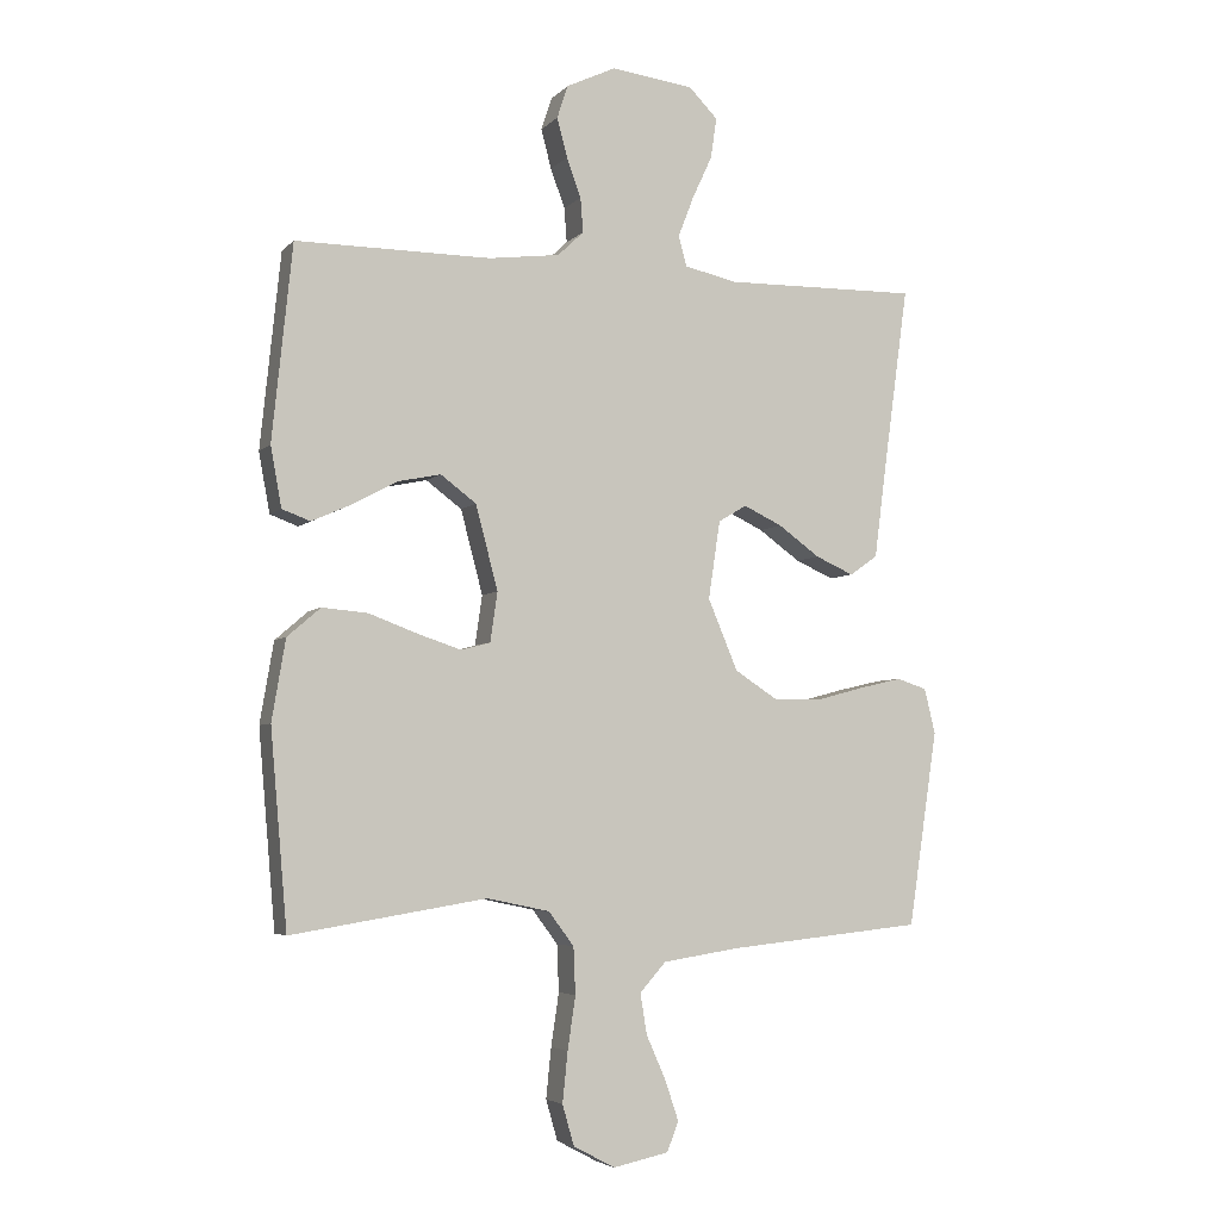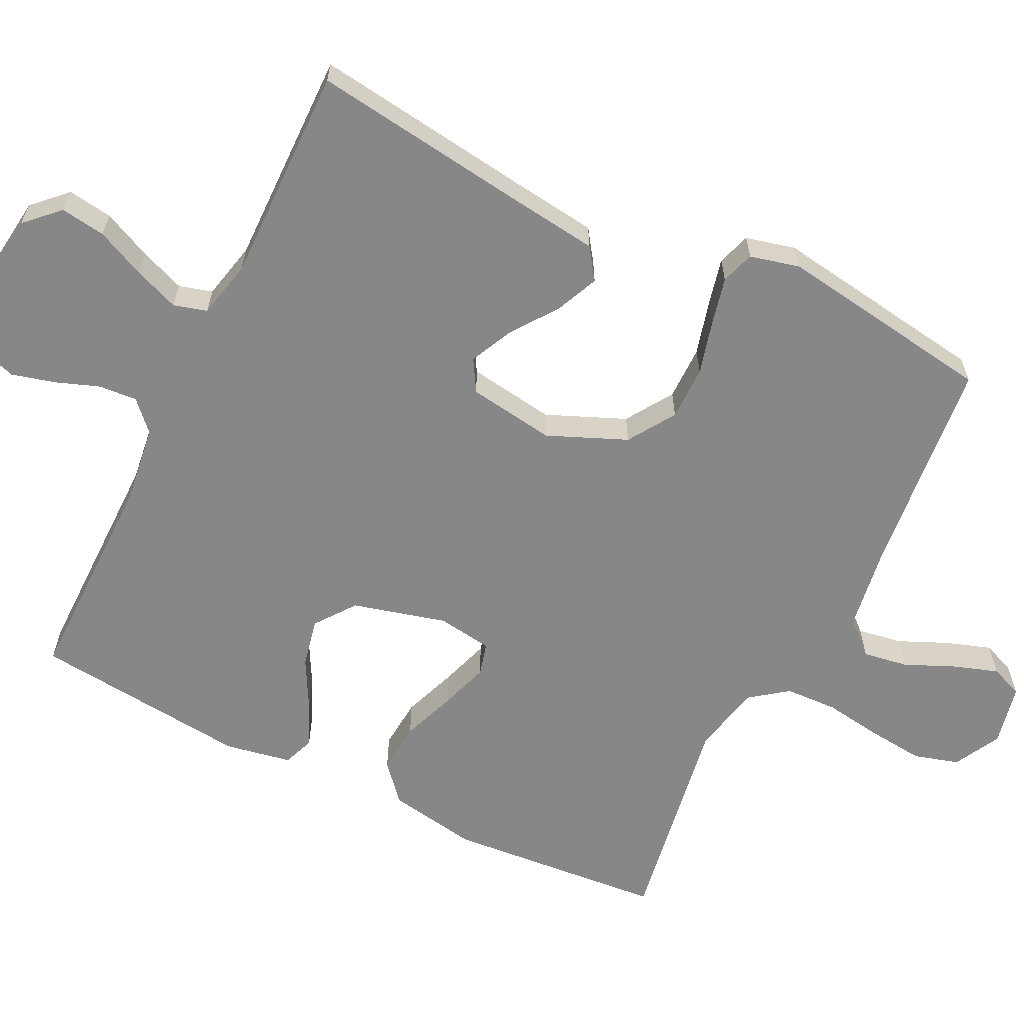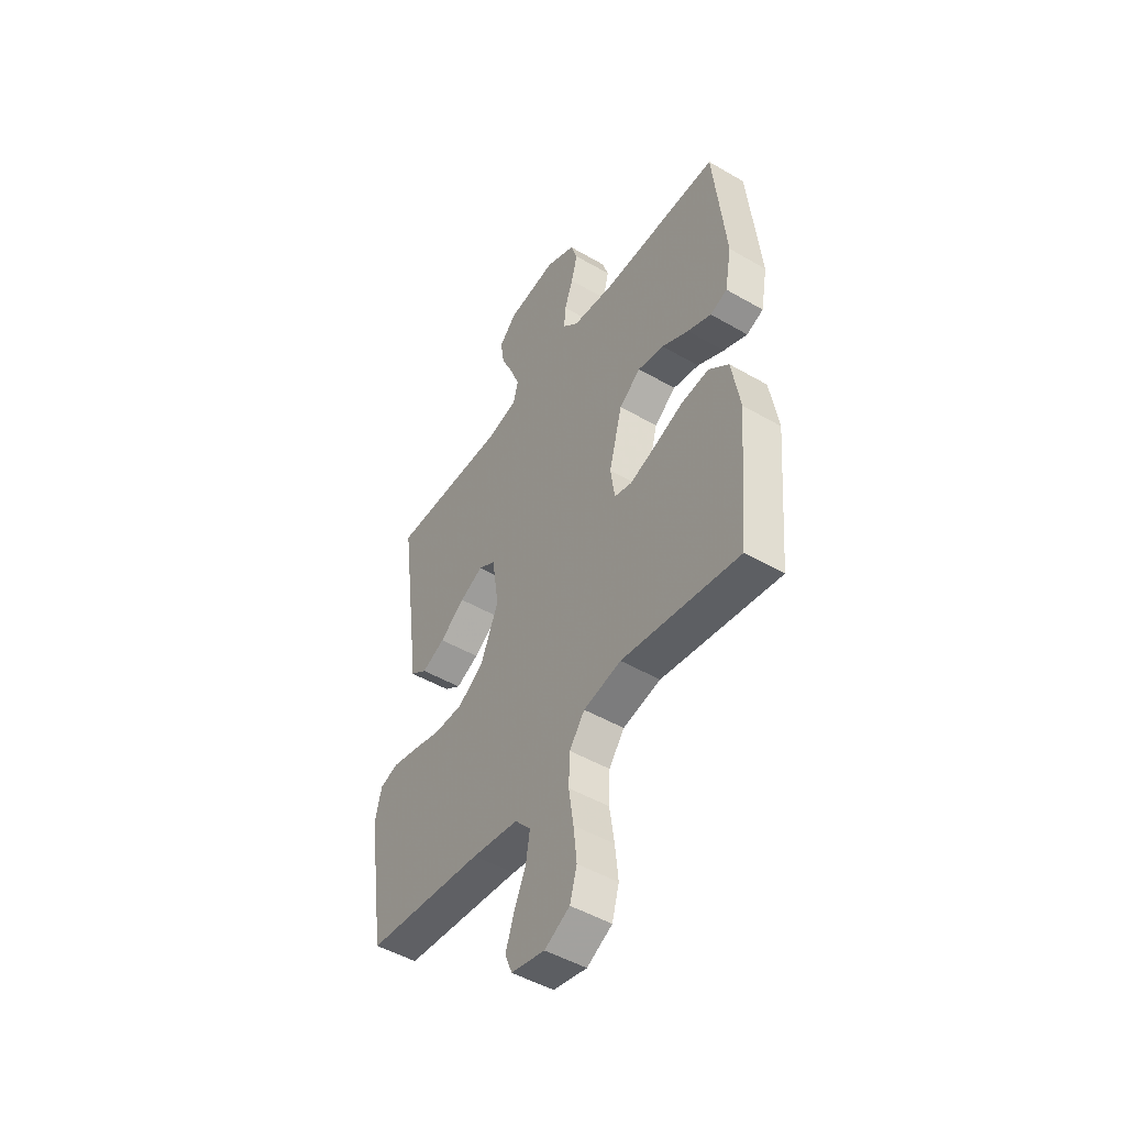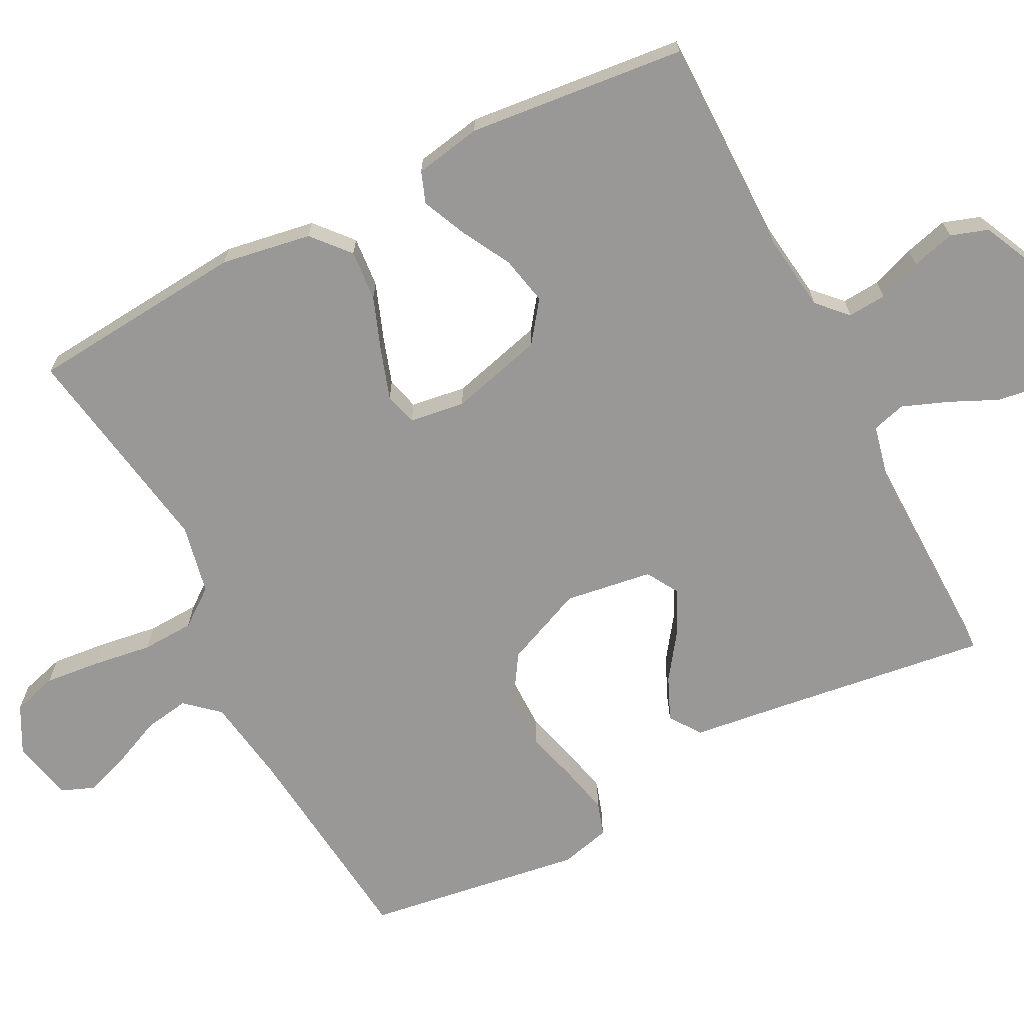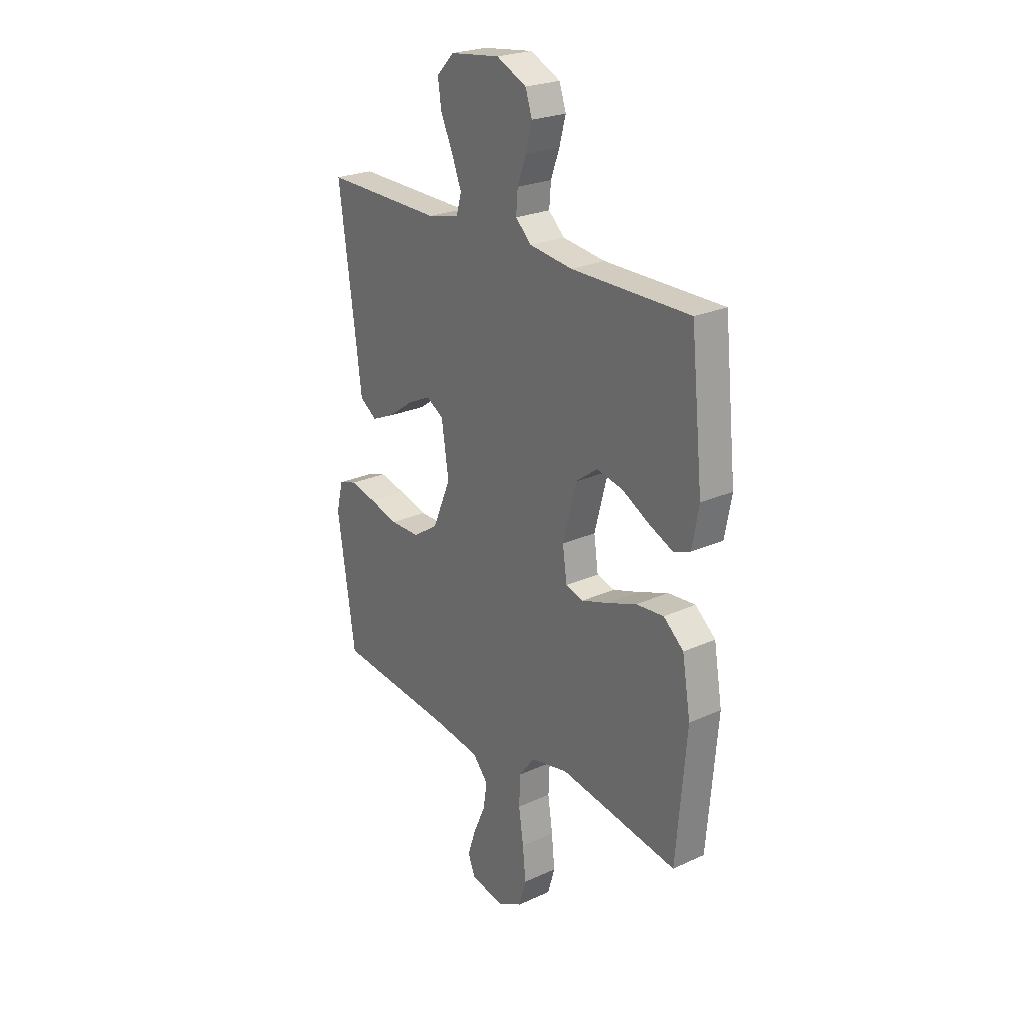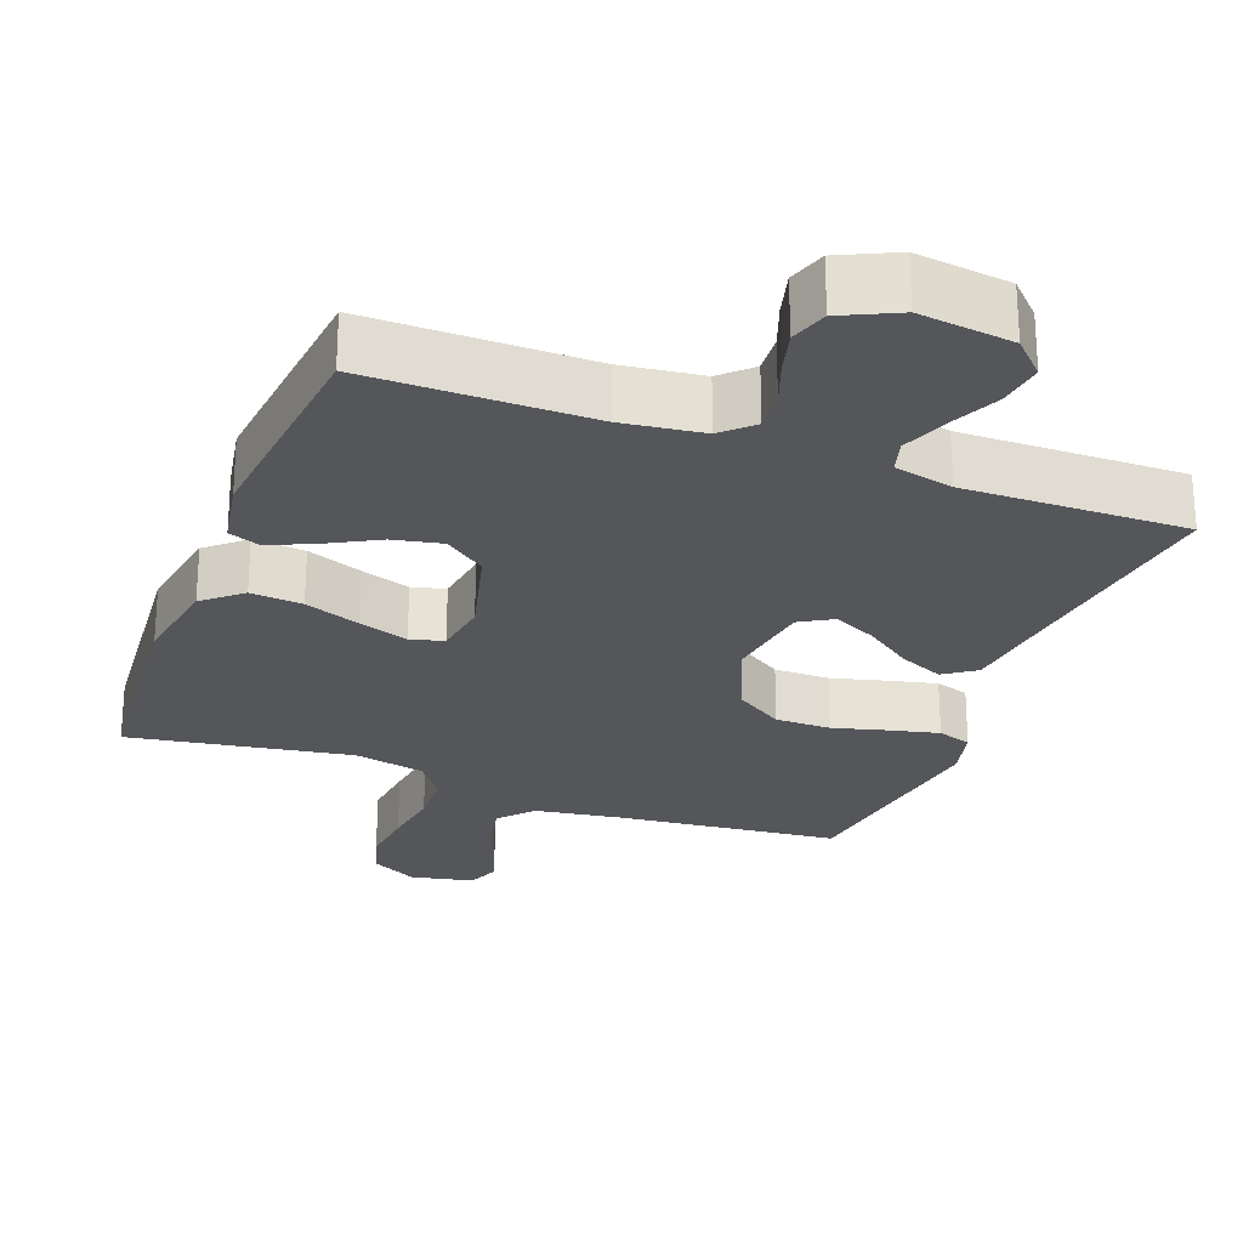
<metadata>
{"format":"obj","ext":"obj","renderer":"f3d","projection":"perspective","resolution":1024,"background":"white","views":[{"elev":-4.7,"azim":-21.7,"up":"+Z"},{"elev":-62.5,"azim":63.8,"up":"+Y"},{"elev":-48.5,"azim":-123.0,"up":"+Z"},{"elev":-68.7,"azim":-62.7,"up":"+Y"},{"elev":24.2,"azim":-127.0,"up":"+Z"},{"elev":-25.6,"azim":-20.7,"up":"+Y"}]}
</metadata>
<code>
v 0.5 0.07 -0.5
v 0.2 0.07 -0.531
v 0.082 0.07 -0.549
v 0.042 0.07 -0.594
v 0.052 0.07 -0.656
v 0.082 0.07 -0.724
v 0.103 0.07 -0.786
v 0.085 0.07 -0.831
v 0 0.07 -0.849
v -0.064 0.07 -0.815
v -0.082 0.07 -0.753
v -0.074 0.07 -0.676
v -0.062 0.07 -0.595
v -0.065 0.07 -0.523
v -0.104 0.07 -0.471
v -0.2 0.07 -0.451
v -0.5 0.07 -0.5
v -0.526 0.07 -0.2
v -0.505 0.07 -0.076
v -0.454 0.07 -0.032
v -0.384 0.07 -0.038
v -0.309 0.07 -0.066
v -0.242 0.07 -0.088
v -0.197 0.07 -0.076
v -0.186 0.07 0
v -0.22 0.07 0.129
v -0.275 0.07 0.17
v -0.342 0.07 0.156
v -0.41 0.07 0.119
v -0.471 0.07 0.092
v -0.514 0.07 0.108
v -0.531 0.07 0.2
v -0.5 0.07 0.5
v -0.2 0.07 0.499
v -0.091 0.07 0.513
v -0.051 0.07 0.551
v -0.055 0.07 0.604
v -0.077 0.07 0.664
v -0.093 0.07 0.724
v -0.076 0.07 0.775
v 0 0.07 0.811
v 0.127 0.07 0.795
v 0.171 0.07 0.75
v 0.162 0.07 0.688
v 0.131 0.07 0.621
v 0.107 0.07 0.559
v 0.12 0.07 0.513
v 0.2 0.07 0.495
v 0.5 0.07 0.5
v 0.459 0.07 0.2
v 0.443 0.07 0.076
v 0.4 0.07 0.046
v 0.341 0.07 0.072
v 0.277 0.07 0.118
v 0.218 0.07 0.146
v 0.174 0.07 0.12
v 0.156 0.07 0
v 0.202 0.07 -0.109
v 0.267 0.07 -0.151
v 0.342 0.07 -0.151
v 0.417 0.07 -0.131
v 0.482 0.07 -0.116
v 0.528 0.07 -0.131
v 0.545 0.07 -0.2
v 0.5 0 -0.5
v 0.2 0 -0.531
v 0.082 0 -0.549
v 0.042 0 -0.594
v 0.052 0 -0.656
v 0.082 0 -0.724
v 0.103 0 -0.786
v 0.085 0 -0.831
v 0 0 -0.849
v -0.064 0 -0.815
v -0.082 0 -0.753
v -0.074 0 -0.676
v -0.062 0 -0.595
v -0.065 0 -0.523
v -0.104 0 -0.471
v -0.2 0 -0.451
v -0.5 0 -0.5
v -0.526 0 -0.2
v -0.505 0 -0.076
v -0.454 0 -0.032
v -0.384 0 -0.038
v -0.309 0 -0.066
v -0.242 0 -0.088
v -0.197 0 -0.076
v -0.186 0 0
v -0.22 0 0.129
v -0.275 0 0.17
v -0.342 0 0.156
v -0.41 0 0.119
v -0.471 0 0.092
v -0.514 0 0.108
v -0.531 0 0.2
v -0.5 0 0.5
v -0.2 0 0.499
v -0.091 0 0.513
v -0.051 0 0.551
v -0.055 0 0.604
v -0.077 0 0.664
v -0.093 0 0.724
v -0.076 0 0.775
v 0 0 0.811
v 0.127 0 0.795
v 0.171 0 0.75
v 0.162 0 0.688
v 0.131 0 0.621
v 0.107 0 0.559
v 0.12 0 0.513
v 0.2 0 0.495
v 0.5 0 0.5
v 0.459 0 0.2
v 0.443 0 0.076
v 0.4 0 0.046
v 0.341 0 0.072
v 0.277 0 0.118
v 0.218 0 0.146
v 0.174 0 0.12
v 0.156 0 0
v 0.202 0 -0.109
v 0.267 0 -0.151
v 0.342 0 -0.151
v 0.417 0 -0.131
v 0.482 0 -0.116
v 0.528 0 -0.131
v 0.545 0 -0.2
f 64 1 2
f 63 64 2
f 62 63 2
f 61 62 2
f 60 61 2
f 59 60 2 3
f 58 59 3 4
f 57 58 4
f 56 57 4
f 52 53 54
f 51 52 54
f 50 51 54
f 50 54 55
f 49 50 55
f 48 49 55
f 47 48 55 56
f 43 44 45
f 42 43 45
f 41 42 45
f 40 41 45
f 39 40 45
f 38 39 45
f 37 38 45
f 36 37 45 46
f 47 56 4
f 46 47 4
f 36 46 4
f 35 36 4
f 32 33 34
f 31 32 34
f 30 31 34
f 29 30 34
f 28 29 34
f 20 21 22
f 19 20 22
f 18 19 22
f 17 18 22
f 16 17 22
f 15 16 22 23
f 14 15 23 24
f 11 12 13
f 10 11 13
f 9 10 13
f 8 9 13
f 7 8 13
f 6 7 13
f 5 6 13
f 4 5 13 14
f 14 24 25
f 4 14 25
f 35 4 25
f 27 28 34 35
f 35 25 26
f 26 27 35
f 66 65 128
f 66 128 127
f 66 127 126
f 66 126 125
f 66 125 124
f 67 66 124 123
f 68 67 123 122
f 68 122 121
f 68 121 120
f 118 117 116
f 118 116 115
f 118 115 114
f 119 118 114
f 119 114 113
f 119 113 112
f 120 119 112 111
f 109 108 107
f 109 107 106
f 109 106 105
f 109 105 104
f 109 104 103
f 109 103 102
f 109 102 101
f 110 109 101 100
f 68 120 111
f 68 111 110
f 68 110 100
f 68 100 99
f 98 97 96
f 98 96 95
f 98 95 94
f 98 94 93
f 98 93 92
f 86 85 84
f 86 84 83
f 86 83 82
f 86 82 81
f 86 81 80
f 87 86 80 79
f 88 87 79 78
f 77 76 75
f 77 75 74
f 77 74 73
f 77 73 72
f 77 72 71
f 77 71 70
f 77 70 69
f 78 77 69 68
f 89 88 78
f 89 78 68
f 89 68 99
f 99 98 92 91
f 90 89 99
f 99 91 90
f 1 65 66 2
f 2 66 67 3
f 3 67 68 4
f 4 68 69 5
f 5 69 70 6
f 6 70 71 7
f 7 71 72 8
f 8 72 73 9
f 9 73 74 10
f 10 74 75 11
f 11 75 76 12
f 12 76 77 13
f 13 77 78 14
f 14 78 79 15
f 15 79 80 16
f 16 80 81 17
f 17 81 82 18
f 18 82 83 19
f 19 83 84 20
f 20 84 85 21
f 21 85 86 22
f 22 86 87 23
f 23 87 88 24
f 24 88 89 25
f 25 89 90 26
f 26 90 91 27
f 27 91 92 28
f 28 92 93 29
f 29 93 94 30
f 30 94 95 31
f 31 95 96 32
f 32 96 97 33
f 33 97 98 34
f 34 98 99 35
f 35 99 100 36
f 36 100 101 37
f 37 101 102 38
f 38 102 103 39
f 39 103 104 40
f 40 104 105 41
f 41 105 106 42
f 42 106 107 43
f 43 107 108 44
f 44 108 109 45
f 45 109 110 46
f 46 110 111 47
f 47 111 112 48
f 48 112 113 49
f 49 113 114 50
f 50 114 115 51
f 51 115 116 52
f 52 116 117 53
f 53 117 118 54
f 54 118 119 55
f 55 119 120 56
f 56 120 121 57
f 57 121 122 58
f 58 122 123 59
f 59 123 124 60
f 60 124 125 61
f 61 125 126 62
f 62 126 127 63
f 63 127 128 64
f 64 128 65 1

</code>
